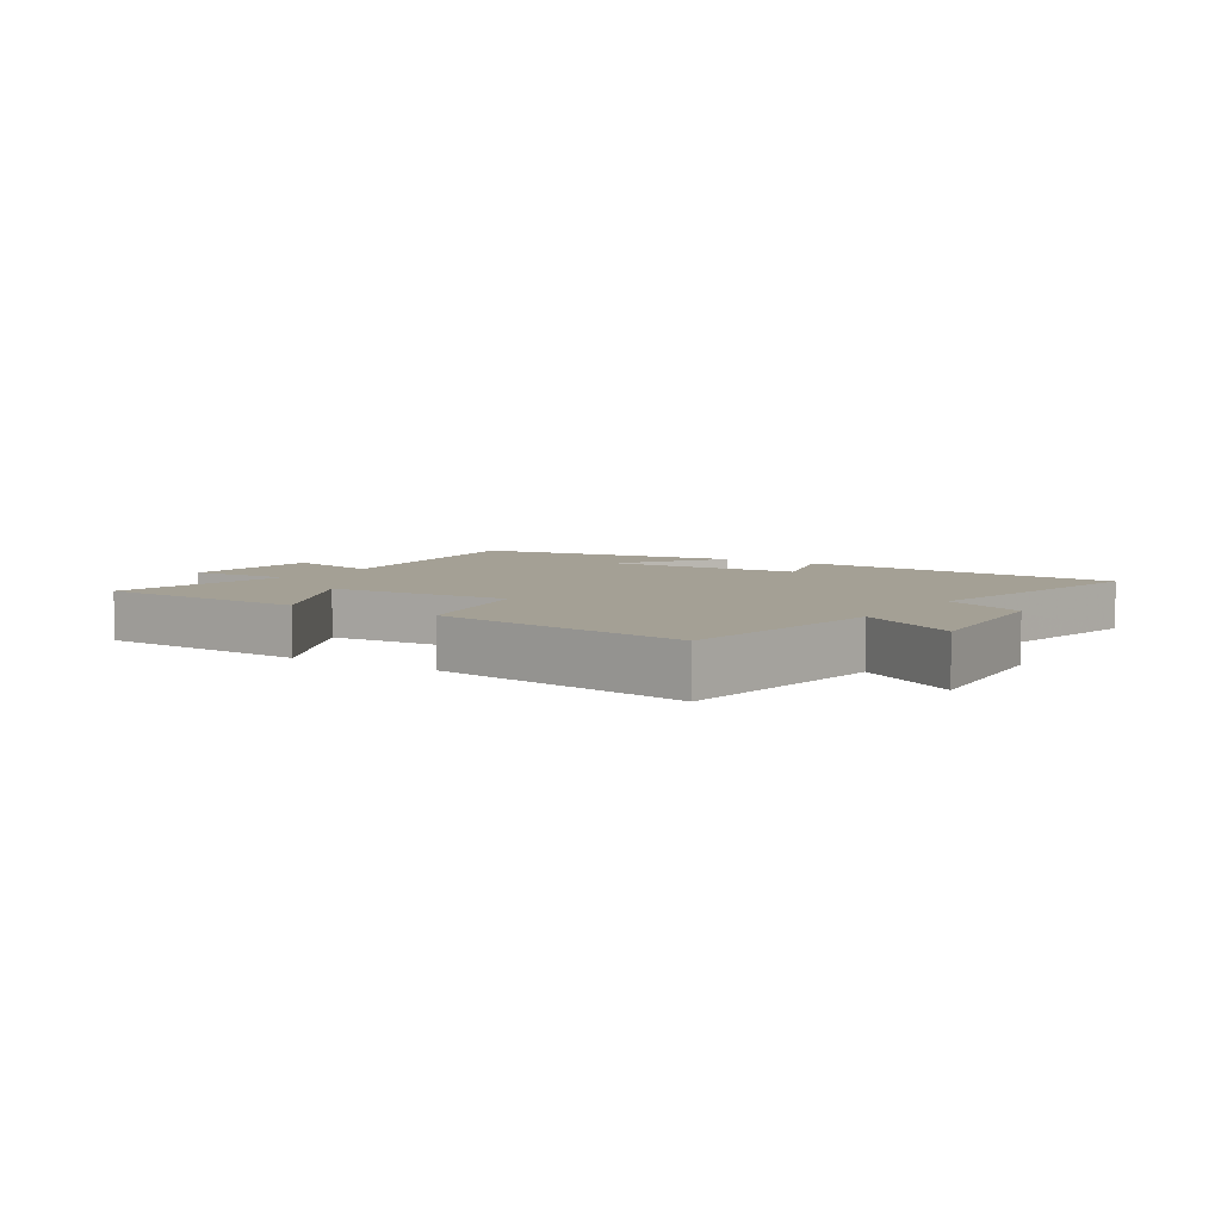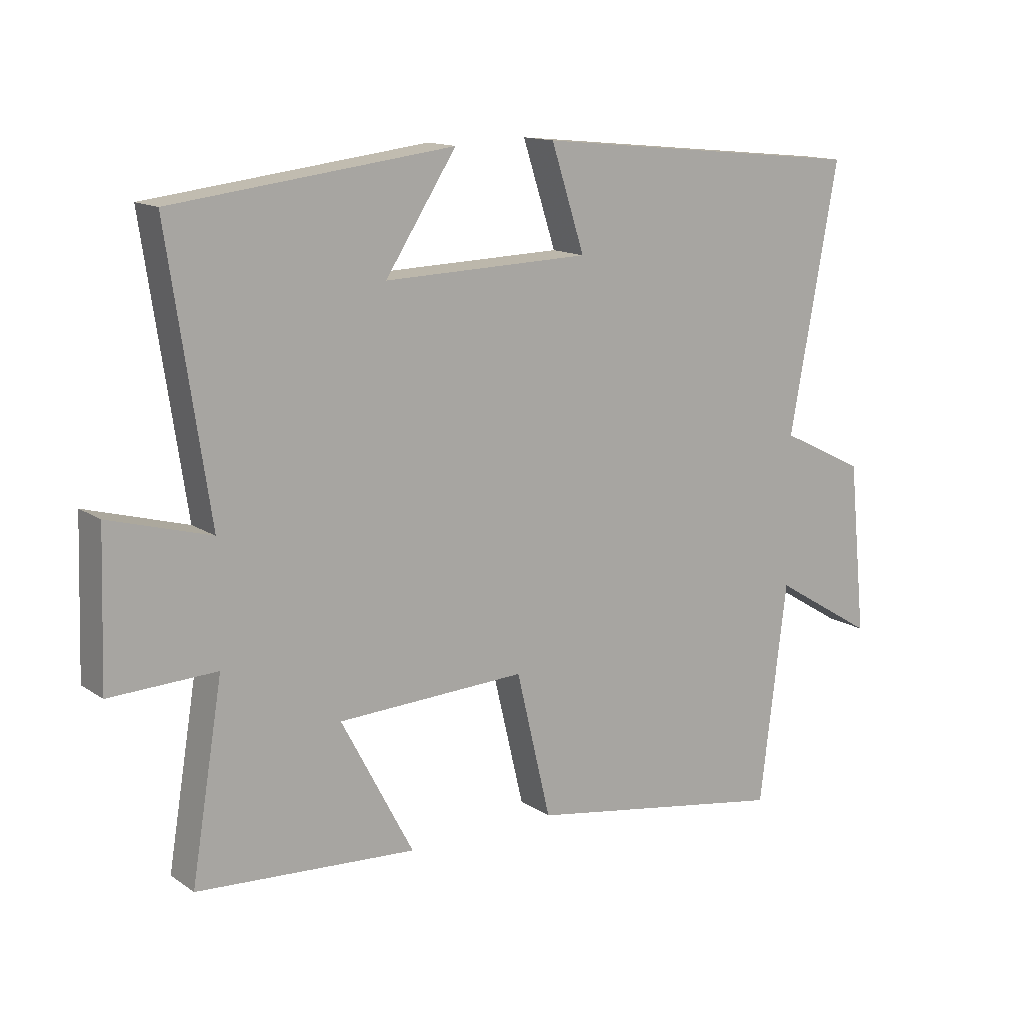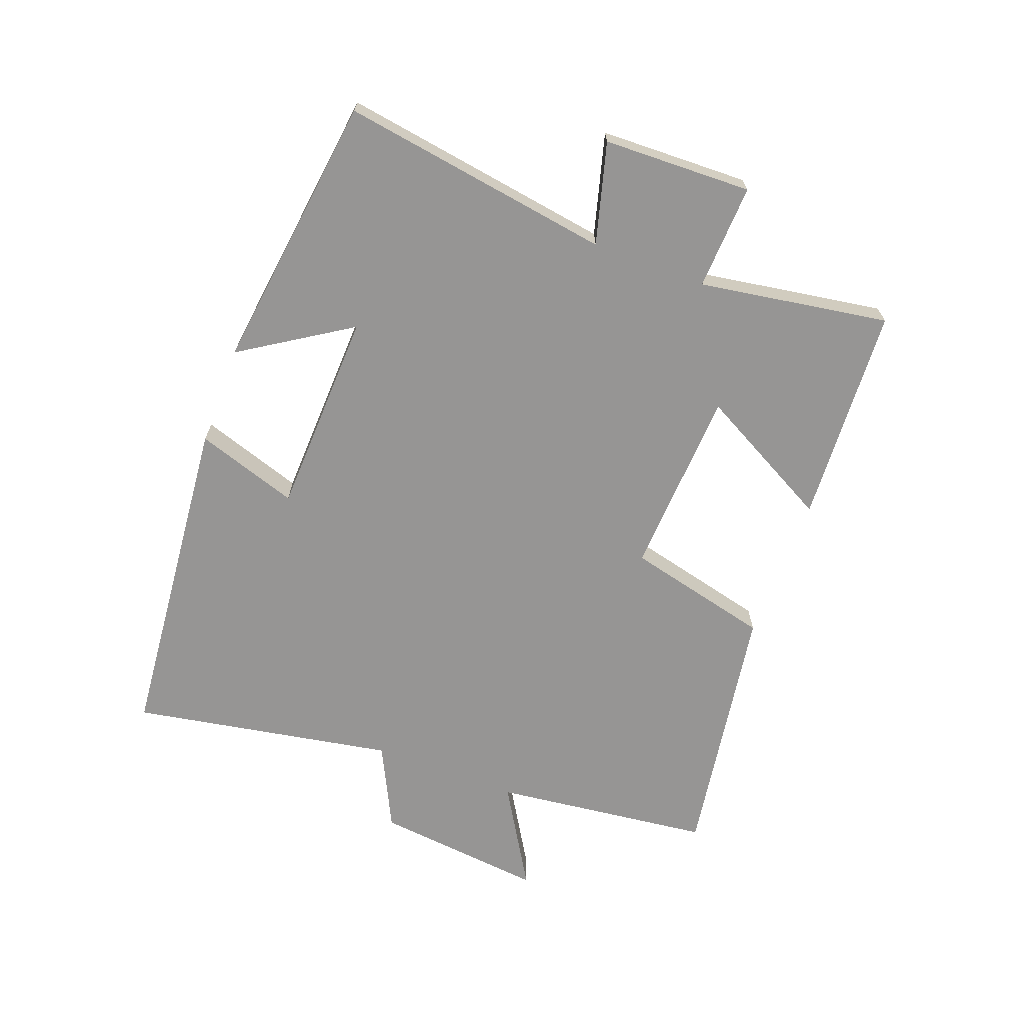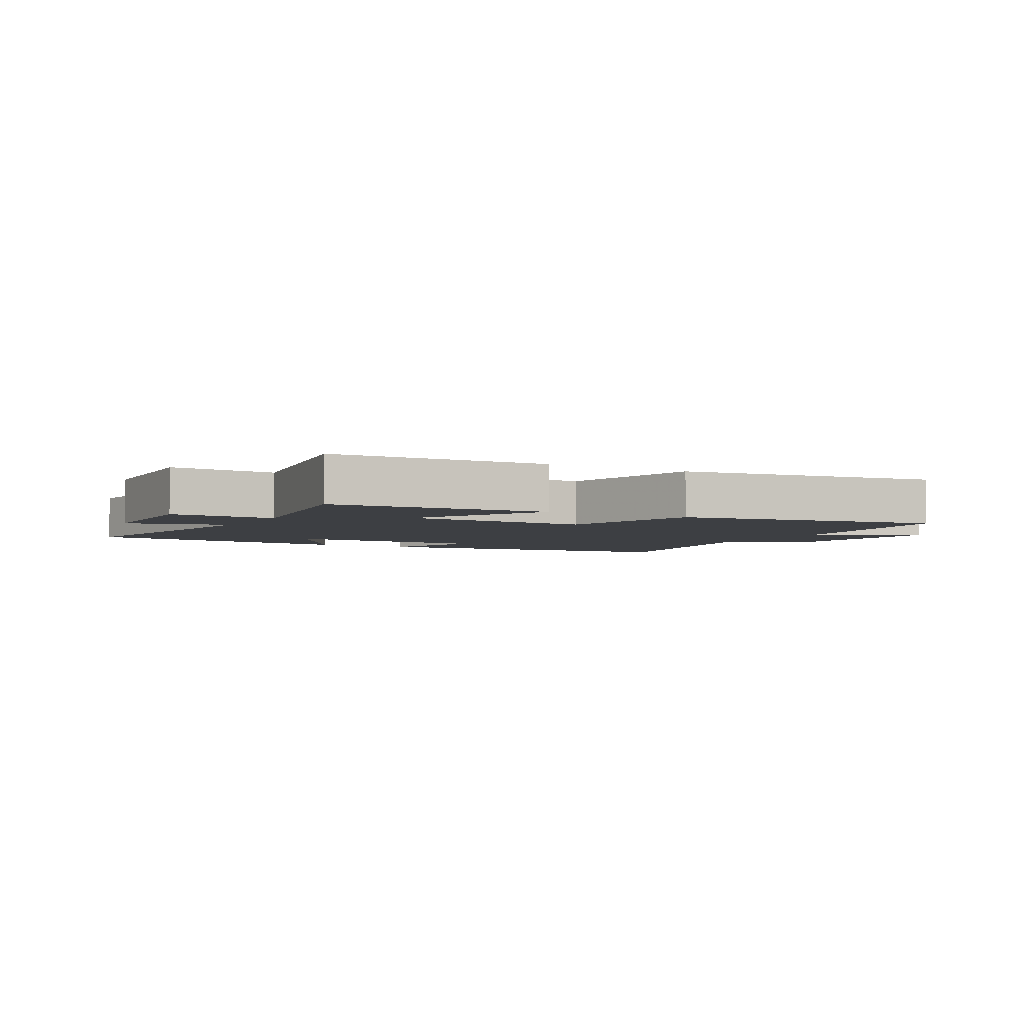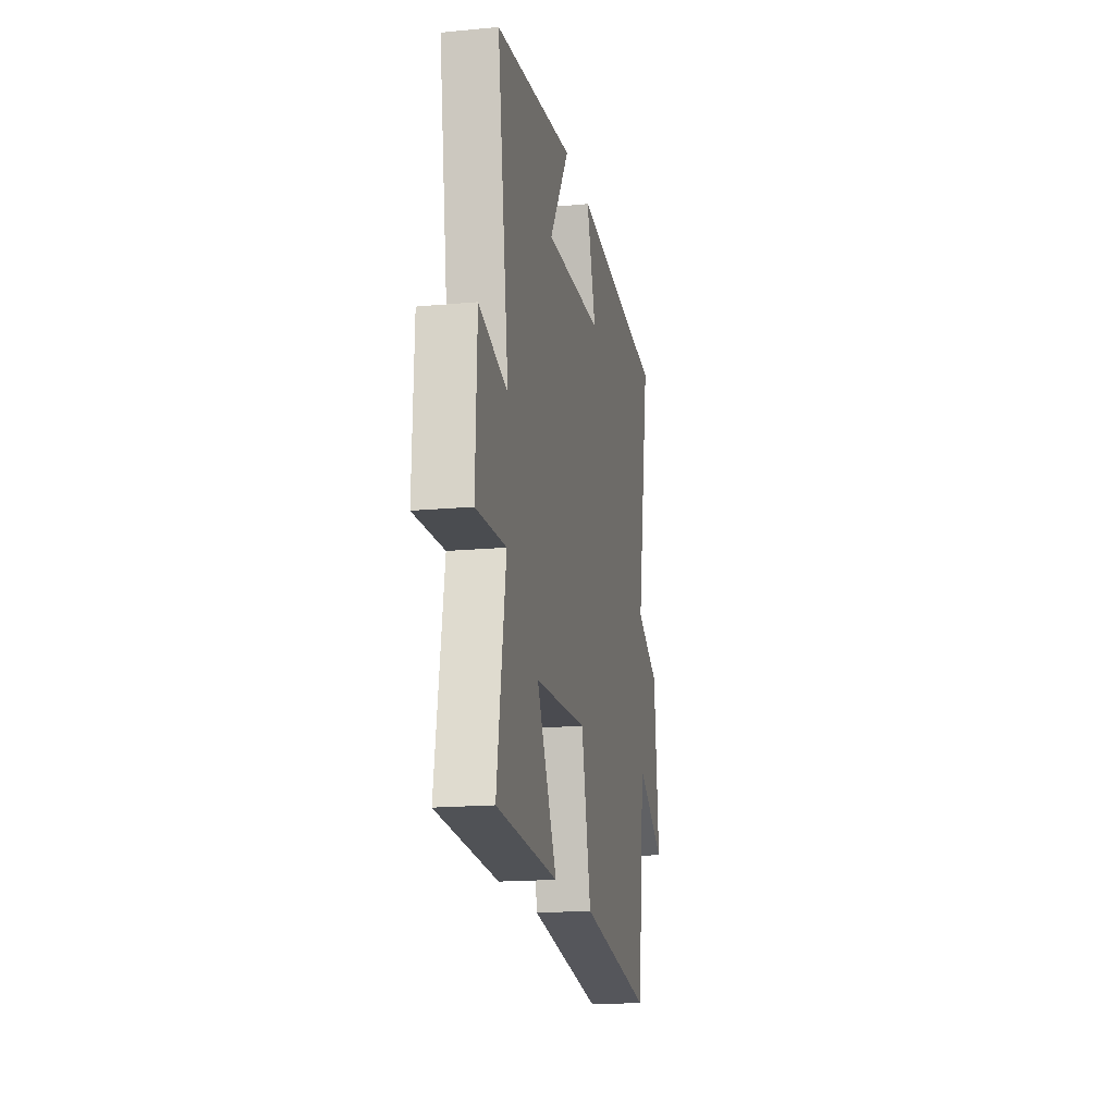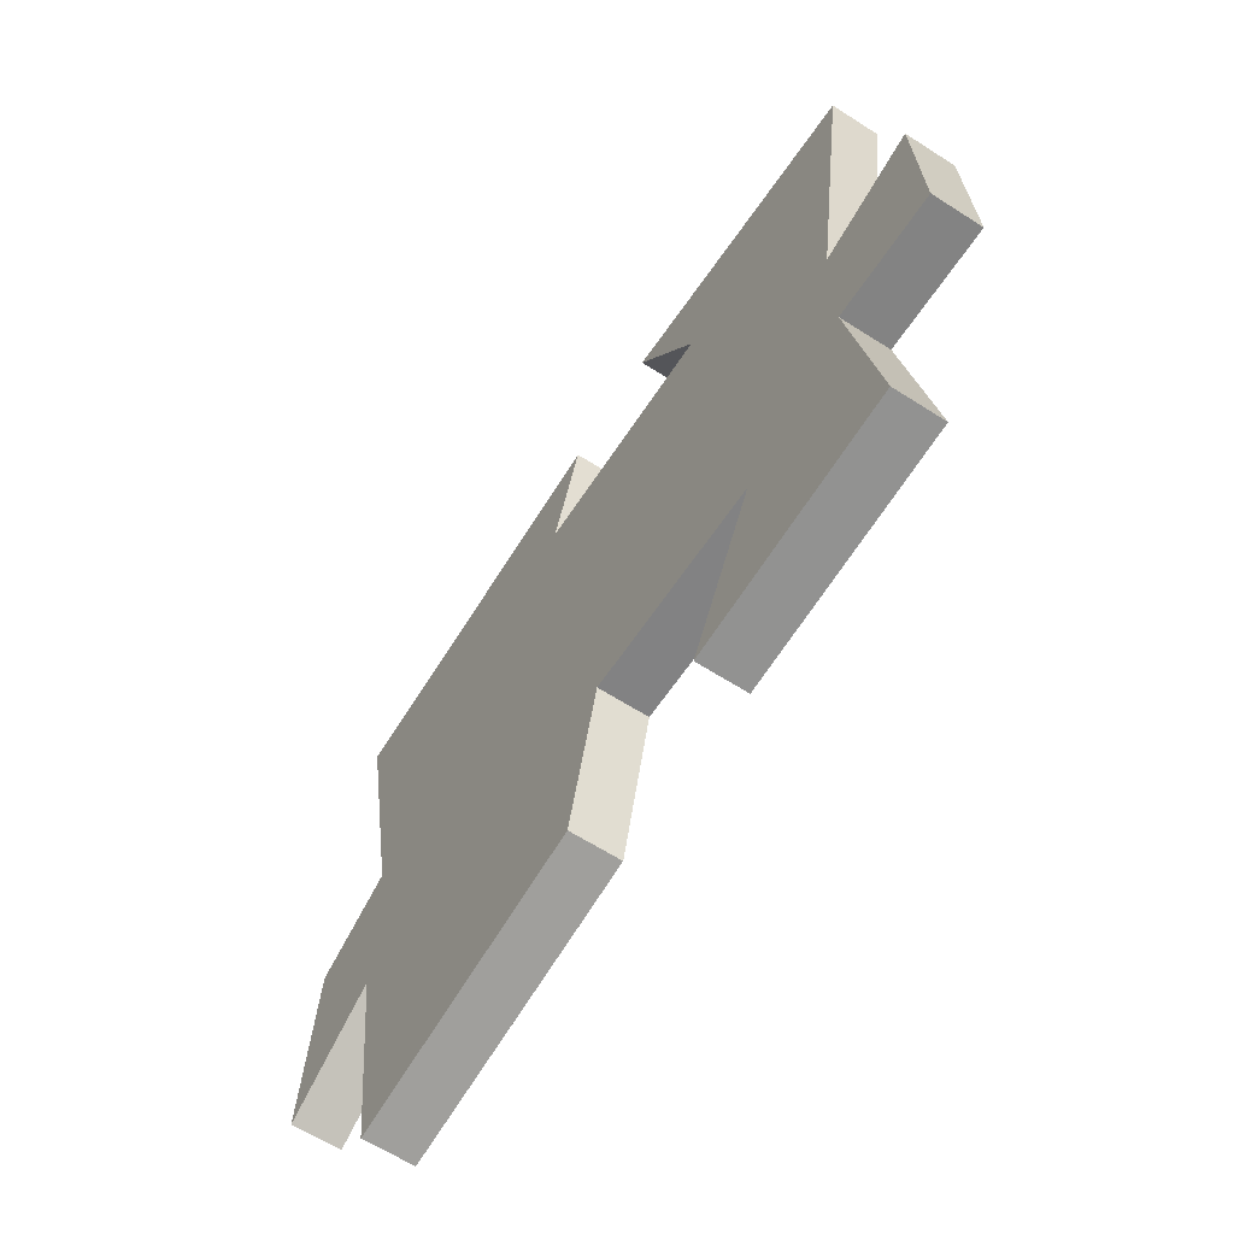
<metadata>
{"format":"obj","ext":"obj","renderer":"f3d","projection":"perspective","resolution":1024,"background":"white","views":[{"elev":5.7,"azim":-146.8,"up":"+Y"},{"elev":13.8,"azim":145.3,"up":"+Z"},{"elev":-67.6,"azim":69.2,"up":"+Y"},{"elev":-4.0,"azim":150.8,"up":"+Y"},{"elev":-17.2,"azim":100.6,"up":"+Z"},{"elev":-63.2,"azim":57.1,"up":"+Z"}]}
</metadata>
<code>
v 0.55 0.07 -0.479
v 0.201 0.07 -0.5
v 0.316 0.07 -0.282
v 0.016 0.07 -0.268
v -0.039 0.07 -0.5
v -0.457 0.07 -0.567
v -0.5 0.07 -0.216
v -0.663 0.07 -0.315
v -0.635 0.07 -0.041
v -0.5 0.07 0.026
v -0.577 0.07 0.447
v -0.042 0.07 0.5
v -0.095 0.07 0.336
v 0.233 0.07 0.326
v 0.12 0.07 0.5
v 0.565 0.07 0.445
v 0.5 0.07 0.011
v 0.661 0.07 0.056
v 0.669 0.07 -0.182
v 0.5 0.07 -0.175
v 0.55 0 -0.479
v 0.201 0 -0.5
v 0.316 0 -0.282
v 0.016 0 -0.268
v -0.039 0 -0.5
v -0.457 0 -0.567
v -0.5 0 -0.216
v -0.663 0 -0.315
v -0.635 0 -0.041
v -0.5 0 0.026
v -0.577 0 0.447
v -0.042 0 0.5
v -0.095 0 0.336
v 0.233 0 0.326
v 0.12 0 0.5
v 0.565 0 0.445
v 0.5 0 0.011
v 0.661 0 0.056
v 0.669 0 -0.182
v 0.5 0 -0.175
f 17 18 19 20
f 14 15 16 17
f 13 14 17 20
f 10 11 12 13
f 10 13 20
f 7 8 9 10
f 6 7 10
f 5 6 10
f 4 5 10
f 3 4 10 20
f 1 2 3 20
f 40 39 38 37
f 37 36 35 34
f 40 37 34 33
f 33 32 31 30
f 40 33 30
f 30 29 28 27
f 30 27 26
f 30 26 25
f 30 25 24
f 40 30 24 23
f 40 23 22 21
f 1 21 22 2
f 2 22 23 3
f 3 23 24 4
f 4 24 25 5
f 5 25 26 6
f 6 26 27 7
f 7 27 28 8
f 8 28 29 9
f 9 29 30 10
f 10 30 31 11
f 11 31 32 12
f 12 32 33 13
f 13 33 34 14
f 14 34 35 15
f 15 35 36 16
f 16 36 37 17
f 17 37 38 18
f 18 38 39 19
f 19 39 40 20
f 20 40 21 1

</code>
